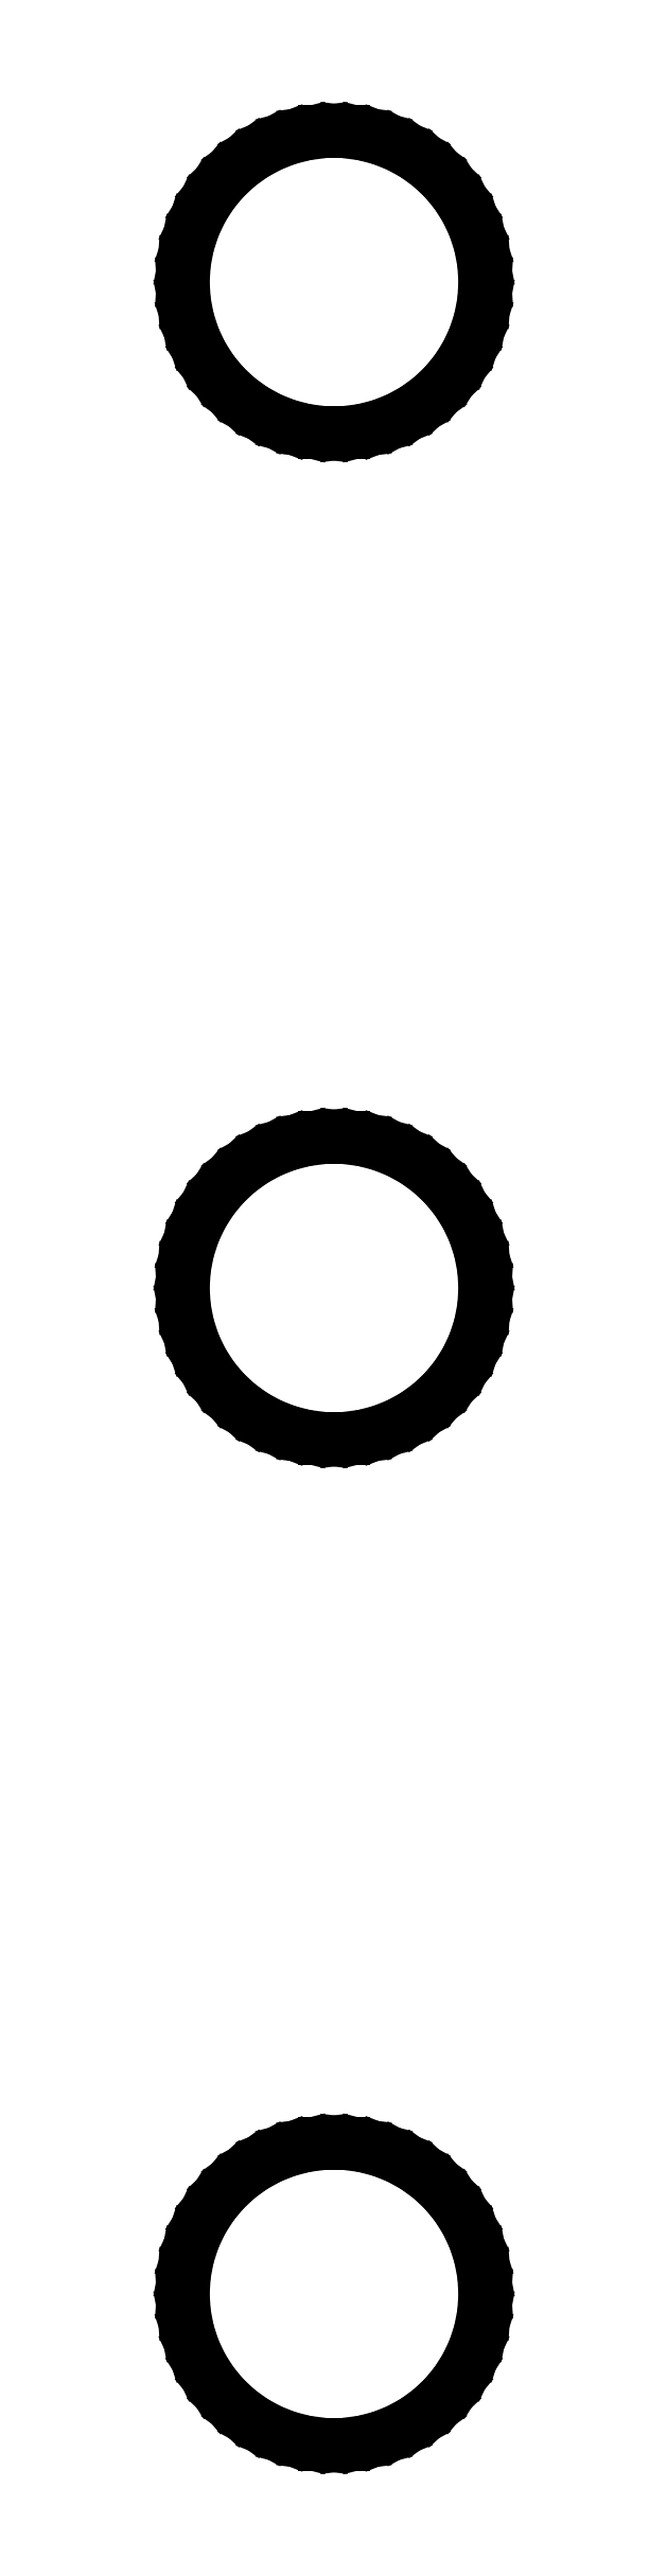
<metadata>
{"format":"dxf","ext":"dxf","renderer":"ezdxf+matplotlib","layout":"modelspace","background":"white","min_lineweight":24,"dpi":150}
</metadata>
<code>
0
SECTION
2
ENTITIES
0
LINE
8
0
10
0.2811
20
18.53
11
0.4635
21
18.57
0
LINE
8
0
10
0.4635
20
18.57
11
0.6387
21
18.64
0
LINE
8
0
10
0.6387
20
18.64
11
0.8037
21
18.73
0
LINE
8
0
10
0.8037
20
18.73
11
0.9561
21
18.84
0
LINE
8
0
10
0.9561
20
18.84
11
1.093
21
18.97
0
LINE
8
0
10
1.093
20
18.97
11
1.214
21
19.12
0
LINE
8
0
10
1.214
20
19.12
11
1.314
21
19.28
0
LINE
8
0
10
1.314
20
19.28
11
1.395
21
19.45
0
LINE
8
0
10
1.395
20
19.45
11
1.453
21
19.63
0
LINE
8
0
10
1.453
20
19.63
11
1.488
21
19.81
0
LINE
8
0
10
1.488
20
19.81
11
1.5
21
20
0
LINE
8
0
10
1.5
20
20
11
1.488
21
20.19
0
LINE
8
0
10
1.488
20
20.19
11
1.453
21
20.37
0
LINE
8
0
10
1.453
20
20.37
11
1.395
21
20.55
0
LINE
8
0
10
1.395
20
20.55
11
1.314
21
20.72
0
LINE
8
0
10
1.314
20
20.72
11
1.214
21
20.88
0
LINE
8
0
10
1.214
20
20.88
11
1.093
21
21.03
0
LINE
8
0
10
1.093
20
21.03
11
0.9561
21
21.16
0
LINE
8
0
10
0.9561
20
21.16
11
0.8037
21
21.27
0
LINE
8
0
10
0.8037
20
21.27
11
0.6387
21
21.36
0
LINE
8
0
10
0.6387
20
21.36
11
0.4635
21
21.43
0
LINE
8
0
10
0.4635
20
21.43
11
0.2811
21
21.47
0
LINE
8
0
10
0.2811
20
21.47
11
0.09418
21
21.5
0
LINE
8
0
10
0.09418
20
21.5
11
-0.09418
21
21.5
0
LINE
8
0
10
-0.09418
20
21.5
11
-0.2811
21
21.47
0
LINE
8
0
10
-0.2811
20
21.47
11
-0.4635
21
21.43
0
LINE
8
0
10
-0.4635
20
21.43
11
-0.6387
21
21.36
0
LINE
8
0
10
-0.6387
20
21.36
11
-0.8037
21
21.27
0
LINE
8
0
10
-0.8037
20
21.27
11
-0.9561
21
21.16
0
LINE
8
0
10
-0.9561
20
21.16
11
-1.093
21
21.03
0
LINE
8
0
10
-1.093
20
21.03
11
-1.214
21
20.88
0
LINE
8
0
10
-1.214
20
20.88
11
-1.314
21
20.72
0
LINE
8
0
10
-1.314
20
20.72
11
-1.395
21
20.55
0
LINE
8
0
10
-1.395
20
20.55
11
-1.453
21
20.37
0
LINE
8
0
10
-1.453
20
20.37
11
-1.488
21
20.19
0
LINE
8
0
10
-1.488
20
20.19
11
-1.5
21
20
0
LINE
8
0
10
-1.5
20
20
11
-1.488
21
19.81
0
LINE
8
0
10
-1.488
20
19.81
11
-1.453
21
19.63
0
LINE
8
0
10
-1.453
20
19.63
11
-1.395
21
19.45
0
LINE
8
0
10
-1.395
20
19.45
11
-1.314
21
19.28
0
LINE
8
0
10
-1.314
20
19.28
11
-1.214
21
19.12
0
LINE
8
0
10
-1.214
20
19.12
11
-1.093
21
18.97
0
LINE
8
0
10
-1.093
20
18.97
11
-0.9561
21
18.84
0
LINE
8
0
10
-0.9561
20
18.84
11
-0.8037
21
18.73
0
LINE
8
0
10
-0.8037
20
18.73
11
-0.6387
21
18.64
0
LINE
8
0
10
-0.6387
20
18.64
11
-0.4635
21
18.57
0
LINE
8
0
10
-0.4635
20
18.57
11
-0.2811
21
18.53
0
LINE
8
0
10
-0.2811
20
18.53
11
-0.09418
21
18.5
0
LINE
8
0
10
-0.09418
20
18.5
11
0.09418
21
18.5
0
LINE
8
0
10
0.09418
20
18.5
11
0.2811
21
18.53
0
LINE
8
0
10
0.2811
20
8.527
11
0.4635
21
8.573
0
LINE
8
0
10
0.4635
20
8.573
11
0.6387
21
8.643
0
LINE
8
0
10
0.6387
20
8.643
11
0.8037
21
8.734
0
LINE
8
0
10
0.8037
20
8.734
11
0.9561
21
8.844
0
LINE
8
0
10
0.9561
20
8.844
11
1.093
21
8.973
0
LINE
8
0
10
1.093
20
8.973
11
1.214
21
9.118
0
LINE
8
0
10
1.214
20
9.118
11
1.314
21
9.277
0
LINE
8
0
10
1.314
20
9.277
11
1.395
21
9.448
0
LINE
8
0
10
1.395
20
9.448
11
1.453
21
9.627
0
LINE
8
0
10
1.453
20
9.627
11
1.488
21
9.812
0
LINE
8
0
10
1.488
20
9.812
11
1.5
21
10
0
LINE
8
0
10
1.5
20
10
11
1.488
21
10.19
0
LINE
8
0
10
1.488
20
10.19
11
1.453
21
10.37
0
LINE
8
0
10
1.453
20
10.37
11
1.395
21
10.55
0
LINE
8
0
10
1.395
20
10.55
11
1.314
21
10.72
0
LINE
8
0
10
1.314
20
10.72
11
1.214
21
10.88
0
LINE
8
0
10
1.214
20
10.88
11
1.093
21
11.03
0
LINE
8
0
10
1.093
20
11.03
11
0.9561
21
11.16
0
LINE
8
0
10
0.9561
20
11.16
11
0.8037
21
11.27
0
LINE
8
0
10
0.8037
20
11.27
11
0.6387
21
11.36
0
LINE
8
0
10
0.6387
20
11.36
11
0.4635
21
11.43
0
LINE
8
0
10
0.4635
20
11.43
11
0.2811
21
11.47
0
LINE
8
0
10
0.2811
20
11.47
11
0.09418
21
11.5
0
LINE
8
0
10
0.09418
20
11.5
11
-0.09418
21
11.5
0
LINE
8
0
10
-0.09418
20
11.5
11
-0.2811
21
11.47
0
LINE
8
0
10
-0.2811
20
11.47
11
-0.4635
21
11.43
0
LINE
8
0
10
-0.4635
20
11.43
11
-0.6387
21
11.36
0
LINE
8
0
10
-0.6387
20
11.36
11
-0.8037
21
11.27
0
LINE
8
0
10
-0.8037
20
11.27
11
-0.9561
21
11.16
0
LINE
8
0
10
-0.9561
20
11.16
11
-1.093
21
11.03
0
LINE
8
0
10
-1.093
20
11.03
11
-1.214
21
10.88
0
LINE
8
0
10
-1.214
20
10.88
11
-1.314
21
10.72
0
LINE
8
0
10
-1.314
20
10.72
11
-1.395
21
10.55
0
LINE
8
0
10
-1.395
20
10.55
11
-1.453
21
10.37
0
LINE
8
0
10
-1.453
20
10.37
11
-1.488
21
10.19
0
LINE
8
0
10
-1.488
20
10.19
11
-1.5
21
10
0
LINE
8
0
10
-1.5
20
10
11
-1.488
21
9.812
0
LINE
8
0
10
-1.488
20
9.812
11
-1.453
21
9.627
0
LINE
8
0
10
-1.453
20
9.627
11
-1.395
21
9.448
0
LINE
8
0
10
-1.395
20
9.448
11
-1.314
21
9.277
0
LINE
8
0
10
-1.314
20
9.277
11
-1.214
21
9.118
0
LINE
8
0
10
-1.214
20
9.118
11
-1.093
21
8.973
0
LINE
8
0
10
-1.093
20
8.973
11
-0.9561
21
8.844
0
LINE
8
0
10
-0.9561
20
8.844
11
-0.8037
21
8.734
0
LINE
8
0
10
-0.8037
20
8.734
11
-0.6387
21
8.643
0
LINE
8
0
10
-0.6387
20
8.643
11
-0.4635
21
8.573
0
LINE
8
0
10
-0.4635
20
8.573
11
-0.2811
21
8.527
0
LINE
8
0
10
-0.2811
20
8.527
11
-0.09418
21
8.503
0
LINE
8
0
10
-0.09418
20
8.503
11
0.09418
21
8.503
0
LINE
8
0
10
0.09418
20
8.503
11
0.2811
21
8.527
0
LINE
8
0
10
0.2811
20
-1.473
11
0.4635
21
-1.427
0
LINE
8
0
10
0.4635
20
-1.427
11
0.6387
21
-1.357
0
LINE
8
0
10
0.6387
20
-1.357
11
0.8037
21
-1.266
0
LINE
8
0
10
0.8037
20
-1.266
11
0.9561
21
-1.156
0
LINE
8
0
10
0.9561
20
-1.156
11
1.093
21
-1.027
0
LINE
8
0
10
1.093
20
-1.027
11
1.214
21
-0.8817
0
LINE
8
0
10
1.214
20
-0.8817
11
1.314
21
-0.7226
0
LINE
8
0
10
1.314
20
-0.7226
11
1.395
21
-0.5522
0
LINE
8
0
10
1.395
20
-0.5522
11
1.453
21
-0.373
0
LINE
8
0
10
1.453
20
-0.373
11
1.488
21
-0.188
0
LINE
8
0
10
1.488
20
-0.188
11
1.5
21
0
0
LINE
8
0
10
1.5
20
0
11
1.488
21
0.188
0
LINE
8
0
10
1.488
20
0.188
11
1.453
21
0.373
0
LINE
8
0
10
1.453
20
0.373
11
1.395
21
0.5522
0
LINE
8
0
10
1.395
20
0.5522
11
1.314
21
0.7226
0
LINE
8
0
10
1.314
20
0.7226
11
1.214
21
0.8817
0
LINE
8
0
10
1.214
20
0.8817
11
1.093
21
1.027
0
LINE
8
0
10
1.093
20
1.027
11
0.9561
21
1.156
0
LINE
8
0
10
0.9561
20
1.156
11
0.8037
21
1.266
0
LINE
8
0
10
0.8037
20
1.266
11
0.6387
21
1.357
0
LINE
8
0
10
0.6387
20
1.357
11
0.4635
21
1.427
0
LINE
8
0
10
0.4635
20
1.427
11
0.2811
21
1.473
0
LINE
8
0
10
0.2811
20
1.473
11
0.09418
21
1.497
0
LINE
8
0
10
0.09418
20
1.497
11
-0.09418
21
1.497
0
LINE
8
0
10
-0.09418
20
1.497
11
-0.2811
21
1.473
0
LINE
8
0
10
-0.2811
20
1.473
11
-0.4635
21
1.427
0
LINE
8
0
10
-0.4635
20
1.427
11
-0.6387
21
1.357
0
LINE
8
0
10
-0.6387
20
1.357
11
-0.8037
21
1.266
0
LINE
8
0
10
-0.8037
20
1.266
11
-0.9561
21
1.156
0
LINE
8
0
10
-0.9561
20
1.156
11
-1.093
21
1.027
0
LINE
8
0
10
-1.093
20
1.027
11
-1.214
21
0.8817
0
LINE
8
0
10
-1.214
20
0.8817
11
-1.314
21
0.7226
0
LINE
8
0
10
-1.314
20
0.7226
11
-1.395
21
0.5522
0
LINE
8
0
10
-1.395
20
0.5522
11
-1.453
21
0.373
0
LINE
8
0
10
-1.453
20
0.373
11
-1.488
21
0.188
0
LINE
8
0
10
-1.488
20
0.188
11
-1.5
21
0
0
LINE
8
0
10
-1.5
20
0
11
-1.488
21
-0.188
0
LINE
8
0
10
-1.488
20
-0.188
11
-1.453
21
-0.373
0
LINE
8
0
10
-1.453
20
-0.373
11
-1.395
21
-0.5522
0
LINE
8
0
10
-1.395
20
-0.5522
11
-1.314
21
-0.7226
0
LINE
8
0
10
-1.314
20
-0.7226
11
-1.214
21
-0.8817
0
LINE
8
0
10
-1.214
20
-0.8817
11
-1.093
21
-1.027
0
LINE
8
0
10
-1.093
20
-1.027
11
-0.9561
21
-1.156
0
LINE
8
0
10
-0.9561
20
-1.156
11
-0.8037
21
-1.266
0
LINE
8
0
10
-0.8037
20
-1.266
11
-0.6387
21
-1.357
0
LINE
8
0
10
-0.6387
20
-1.357
11
-0.4635
21
-1.427
0
LINE
8
0
10
-0.4635
20
-1.427
11
-0.2811
21
-1.473
0
LINE
8
0
10
-0.2811
20
-1.473
11
-0.09418
21
-1.497
0
LINE
8
0
10
-0.09418
20
-1.497
11
0.09418
21
-1.497
0
LINE
8
0
10
0.09418
20
-1.497
11
0.2811
21
-1.473
0
ENDSEC
0
EOF

</code>
